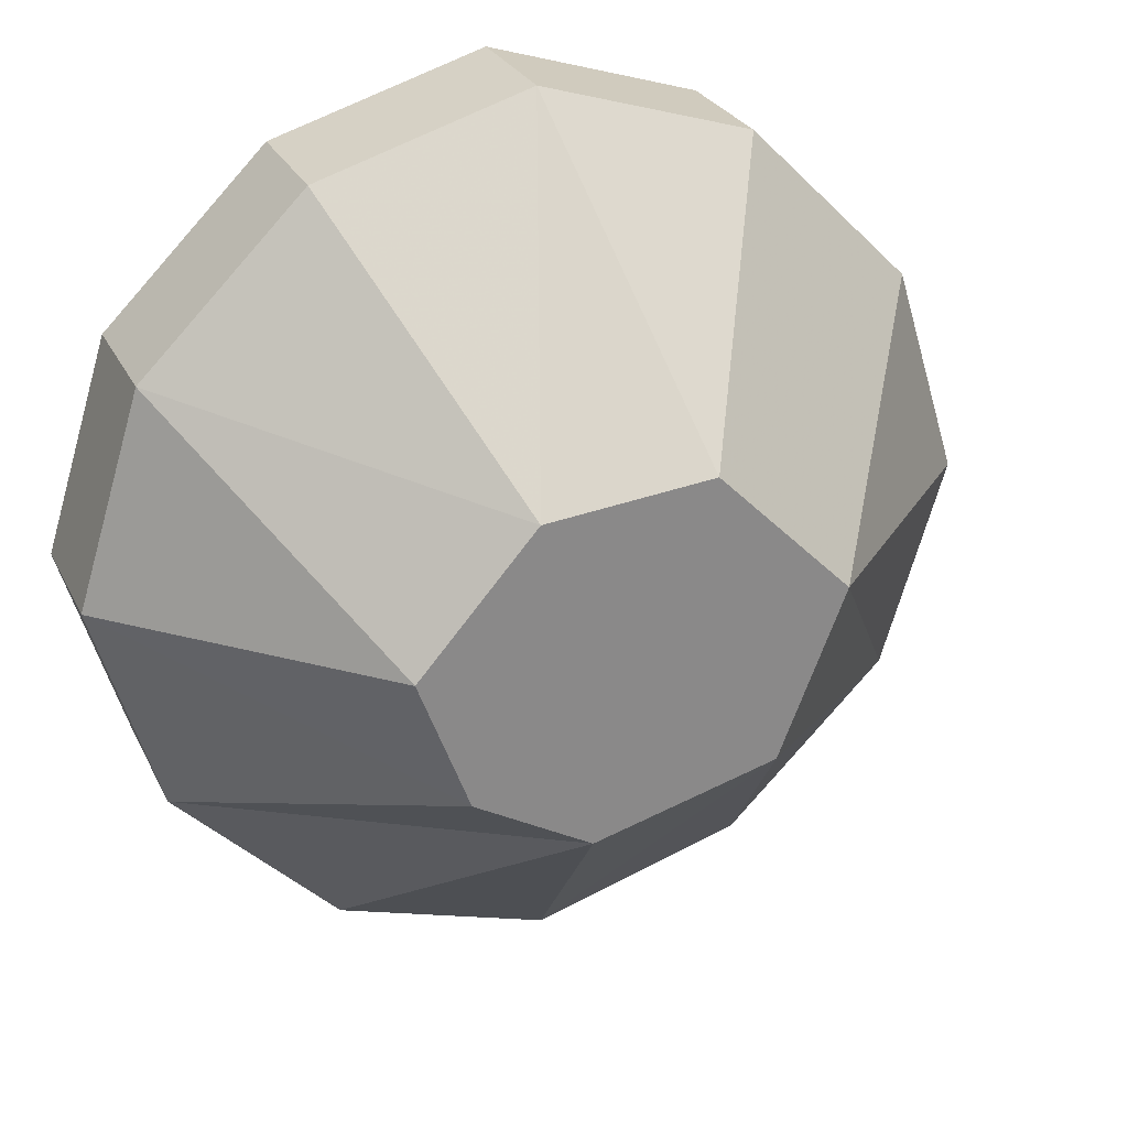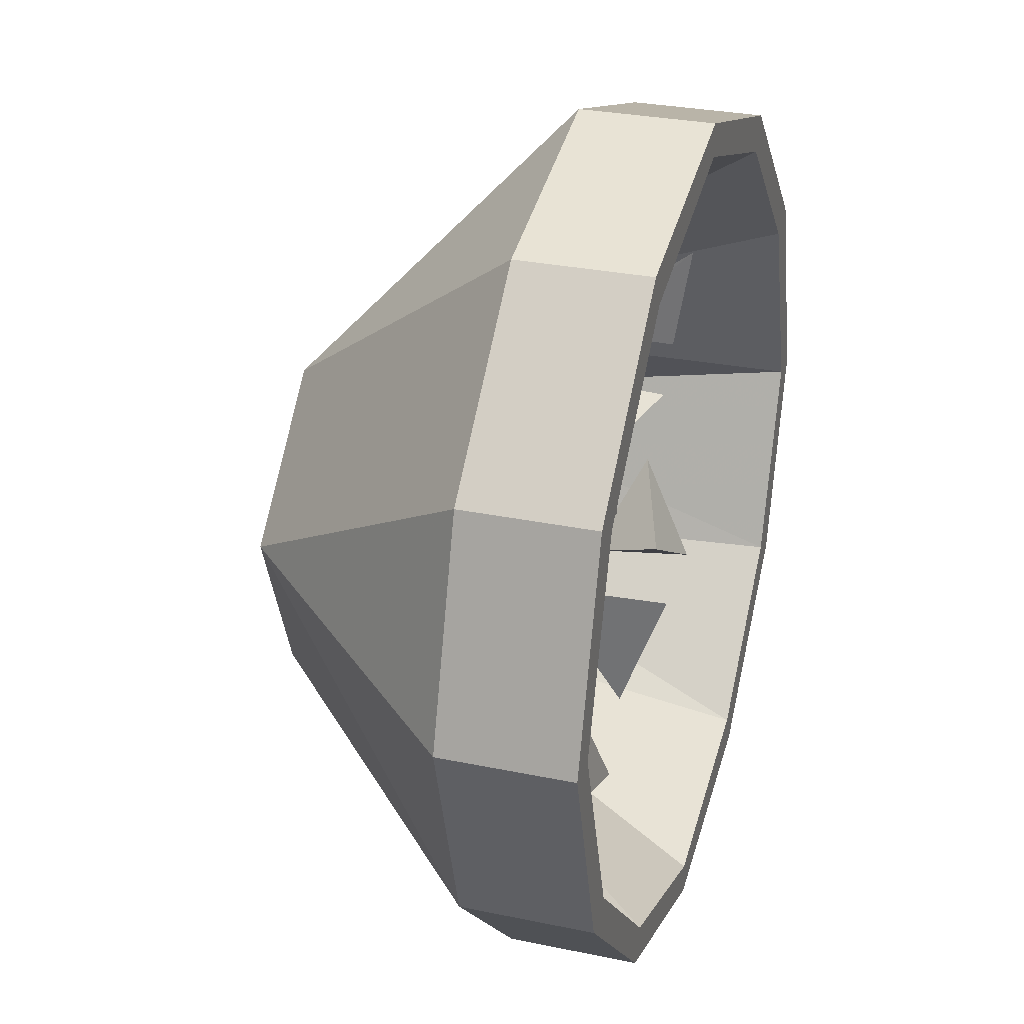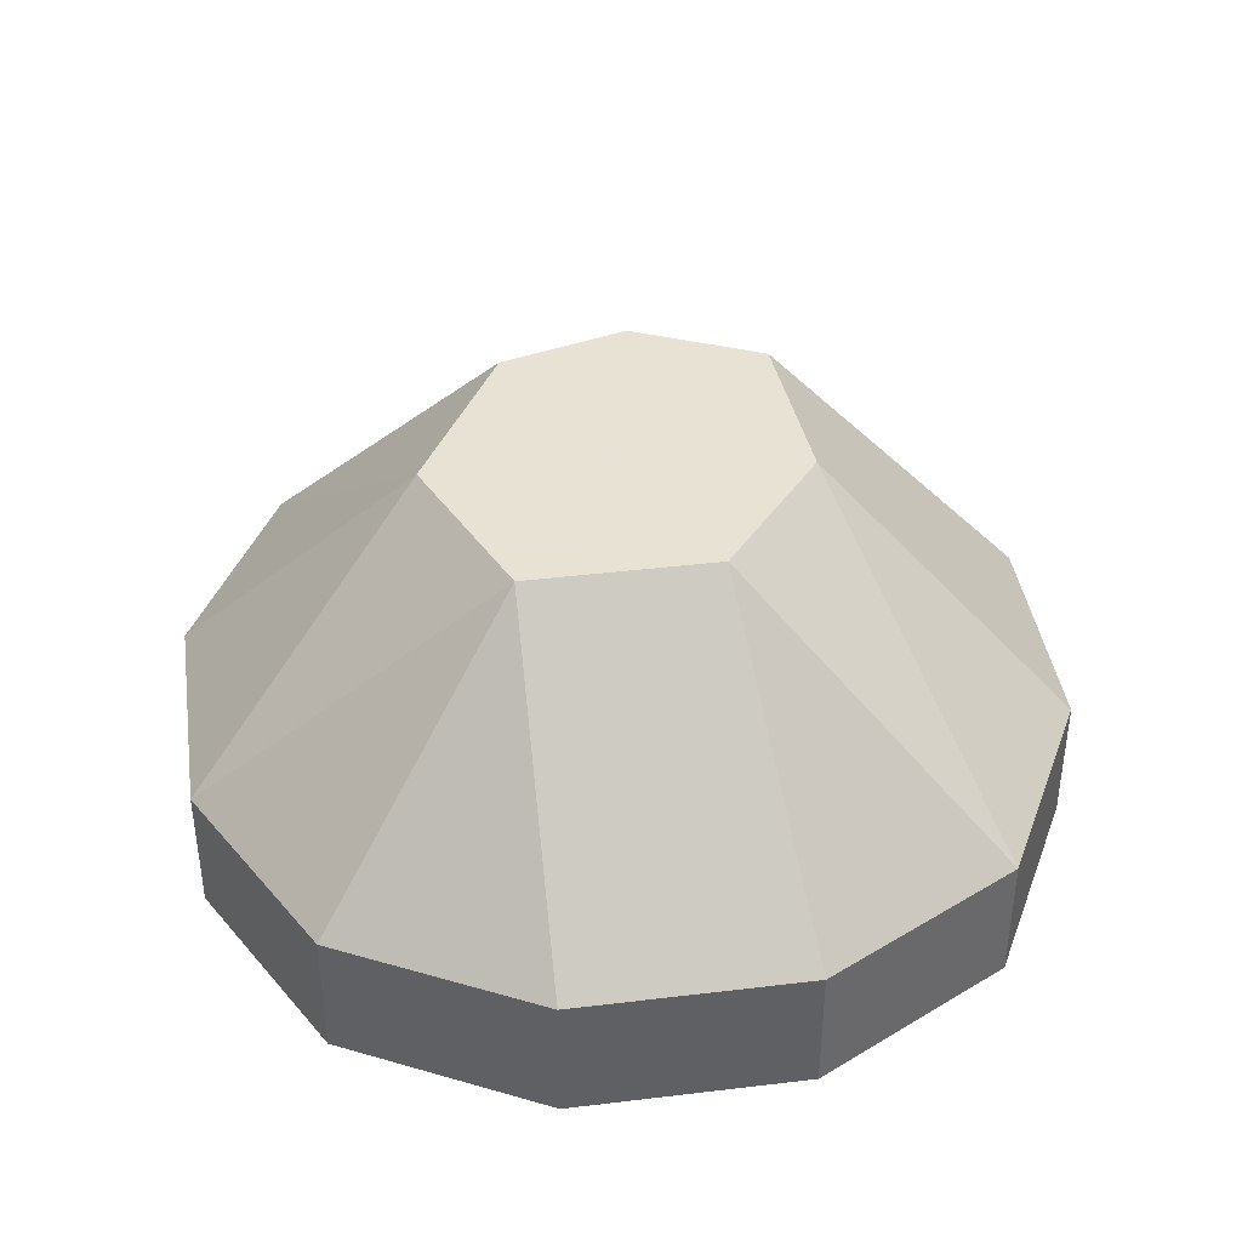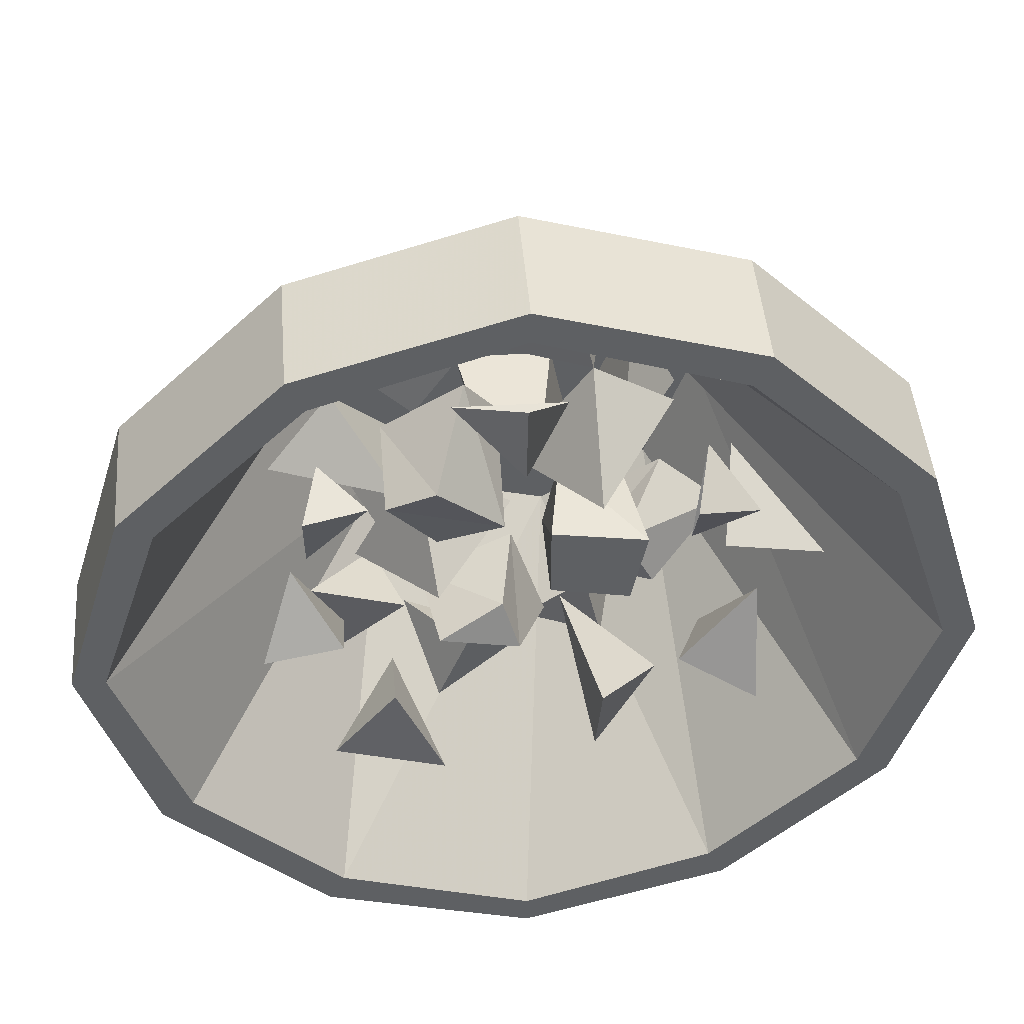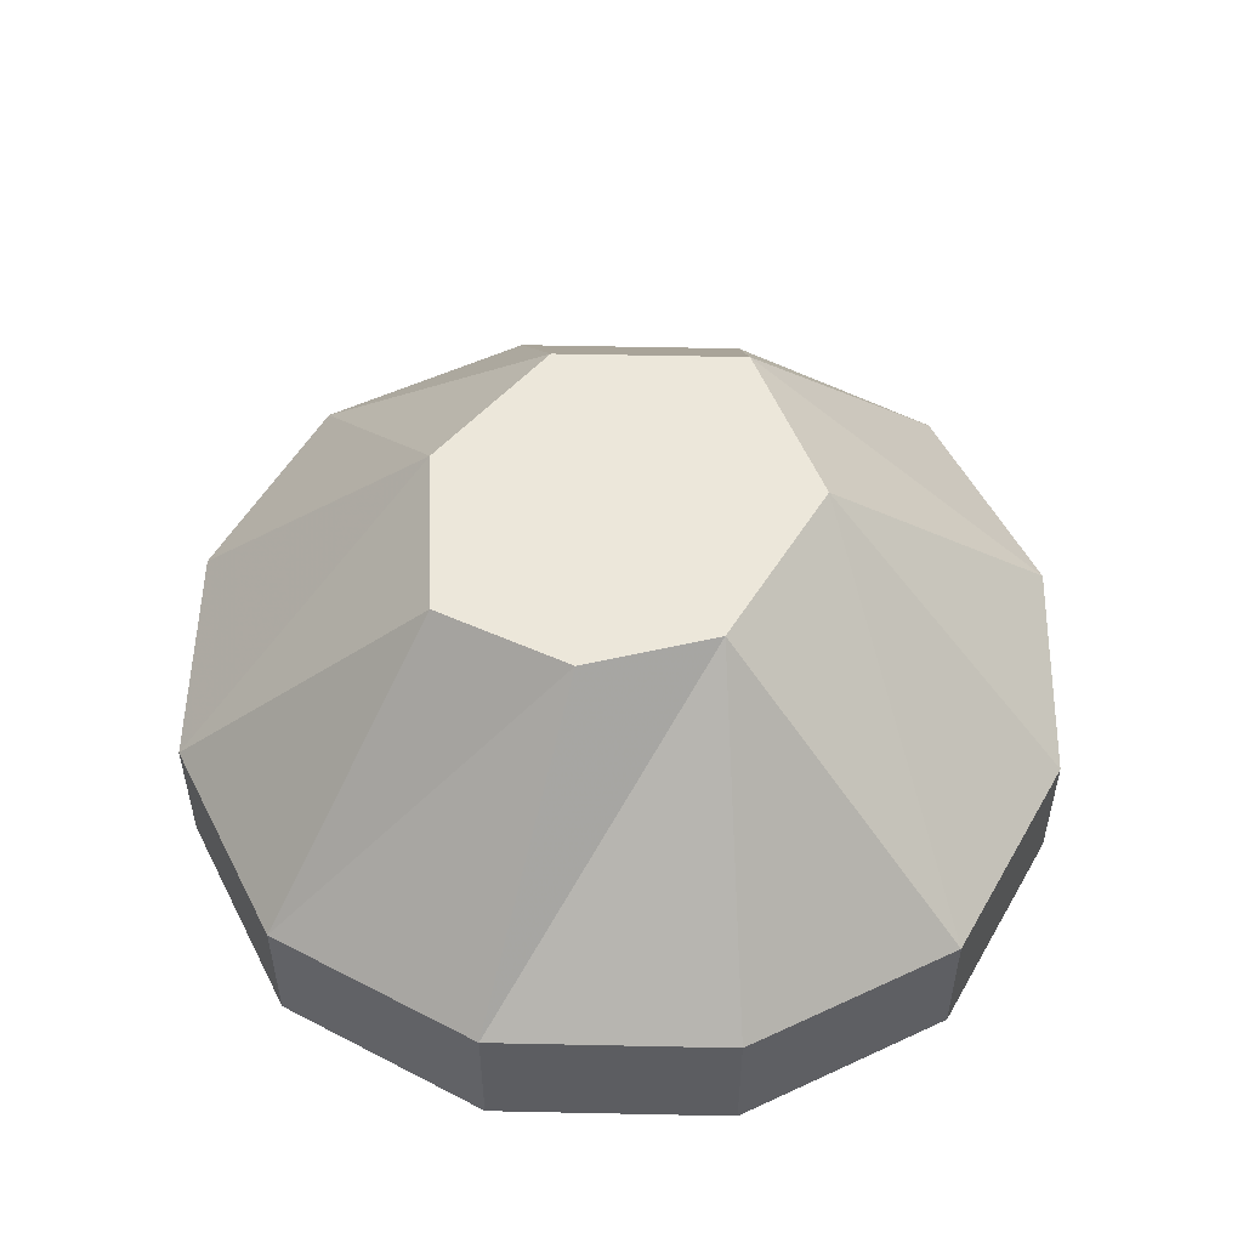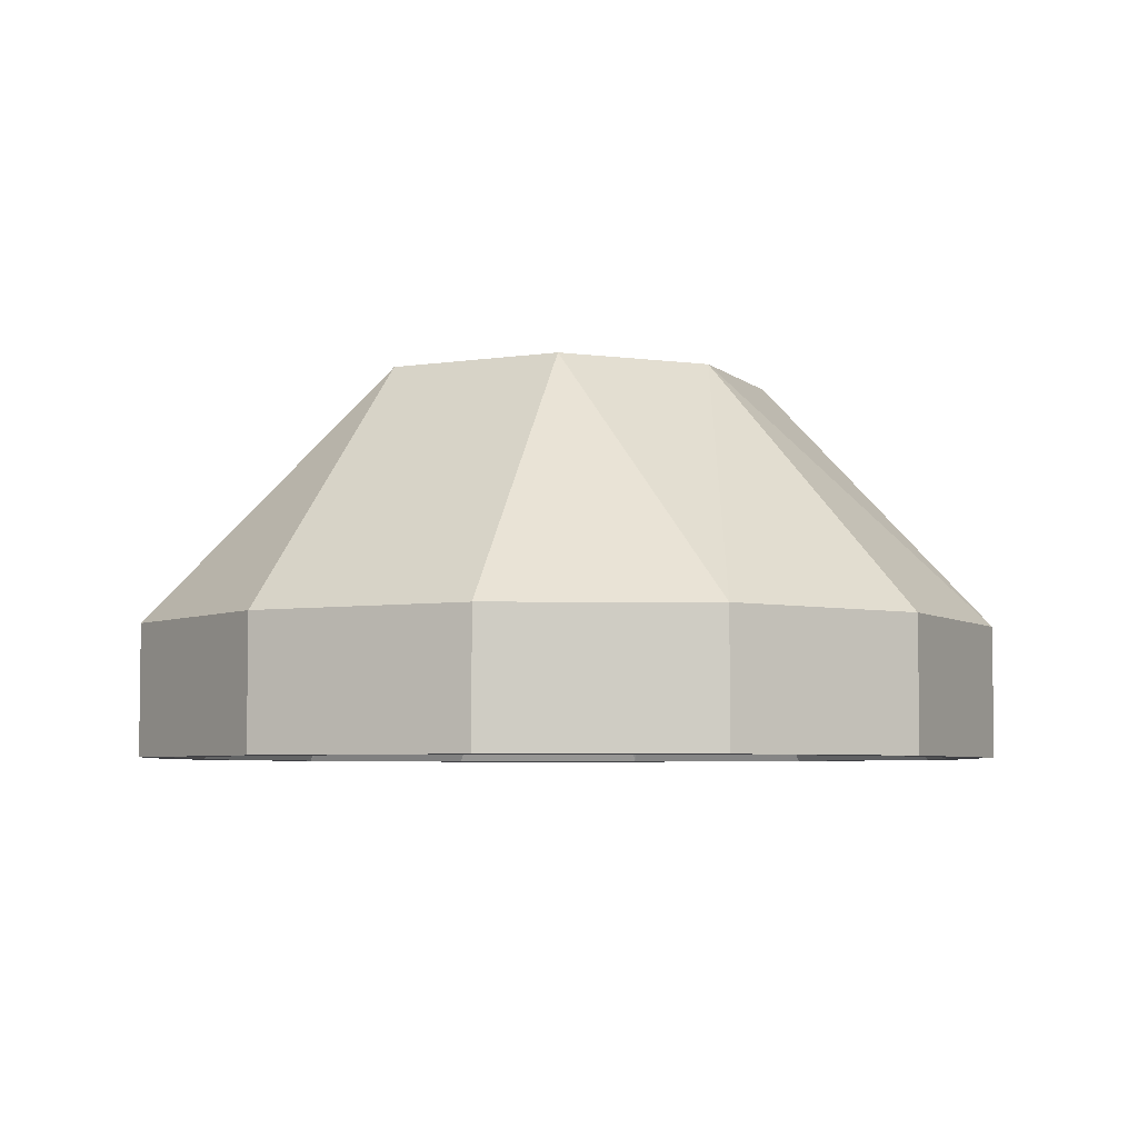
<metadata>
{"format":"obj","ext":"obj","renderer":"f3d","projection":"perspective","resolution":1024,"background":"white","views":[{"elev":26.9,"azim":158.5,"up":"+Z"},{"elev":29.0,"azim":-72.7,"up":"+Z"},{"elev":40.6,"azim":-53.4,"up":"+Y"},{"elev":45.8,"azim":-4.7,"up":"+Z"},{"elev":52.9,"azim":136.3,"up":"+Y"},{"elev":-5.0,"azim":-18.3,"up":"+Y"}]}
</metadata>
<code>
v -0.01562 -0.08594 0.05469
v 0.01562 -0.08594 0.05469
v 0.02344 -0.03906 0.05469
v -0.02344 -0.03906 0.05469
v -0.007812 -0.08594 0.01562
v 0.02344 -0.08594 0.01562
v 0.03125 -0.03906 0.01562
v -0.01562 -0.03906 0.01562
v -0.03906 -0.09375 0.01562
v -0.01562 -0.08594 -0.007812
v -0.02344 -0.03906 -0.007812
v -0.0625 -0.05469 0.01562
v -0.05469 -0.1016 -0.02344
v -0.03125 -0.09375 -0.03906
v -0.03906 -0.04688 -0.04688
v -0.07812 -0.05469 -0.01562
v 0.03125 -0.09375 -0.03906
v 0.05469 -0.1016 -0.01562
v 0.07812 -0.05469 -0.007812
v 0.03906 -0.04688 -0.03906
v 0.07031 -0.1016 -0.04688
v 0.1094 -0.0625 -0.03125
v 0.07812 -0.05469 -0.0625
v 0.05469 -0.09375 0.03906
v 0.03125 -0.03906 0
v 0.08594 -0.03906 0.03125
v 0.0625 -0.03906 0.07812
v -0.05469 -0.1172 0.03906
v -0.05469 -0.05469 0.02344
v -0.08594 -0.07812 0.07031
v -0.1172 -0.09375 0.03906
v -0.02344 -0.1016 -0.08594
v -0.03906 -0.1016 -0.125
v 0.007812 -0.07812 -0.1094
v -0.05469 -0.0625 -0.09375
v 0.1016 -0.125 0
v 0.1172 -0.09375 -0.03125
v 0.1484 -0.1328 0
v 0.1094 -0.07812 0.02344
v -0.04688 -0.1016 0.07812
v -0.0625 -0.0625 0.09375
v -0.01562 -0.08594 0.1094
v -0.07812 -0.1094 0.1172
v -0.05469 -0.1016 -0.05469
v -0.09375 -0.1016 -0.08594
v -0.07031 -0.0625 -0.05469
v -0.1016 -0.1094 -0.03125
v 0.03906 -0.07812 -0.07031
v 0.04688 -0.08594 -0.1016
v 0.05469 -0.05469 -0.09375
v 0.007812 -0.07031 -0.1016
v 0.03125 -0.07812 0.1172
v 0.03906 -0.08594 0.08594
v 0.04688 -0.05469 0.09375
v 0 -0.07031 0.08594
v 0.05469 -0.08594 0.01562
v 0.0625 -0.1328 0.01562
v 0.05469 -0.1328 -0.02344
v 0.05469 -0.08594 -0.02344
v 0.01562 -0.1328 -0.01562
v 0.01562 -0.08594 -0.01562
v 0.01562 -0.1328 0.02344
v 0.02344 -0.08594 0.02344
v 0 -0.08594 -0.02344
v -0.007812 -0.1328 -0.02344
v 0 -0.1406 -0.04688
v 0.01562 -0.1016 -0.0625
v -0.01562 -0.1016 -0.07812
v -0.03906 -0.1406 -0.03906
v -0.04688 -0.09375 -0.03906
v -0.007812 -0.1016 0.07812
v -0.007812 -0.1484 0.04688
v -0.03906 -0.1406 0.03125
v -0.03906 -0.09375 0.03125
v -0.0625 -0.1484 0.0625
v -0.0625 -0.1016 0.07031
v -0.03906 -0.1562 0.07812
v -0.02344 -0.1094 0.1016
v -0.04688 -0.08594 0.03125
v -0.07812 -0.08594 -0.03125
v -0.03906 -0.1406 -0.007812
v 0 -0.08594 0
v 0 -0.08594 0.03125
v 0.03906 -0.1406 0.04688
v 0.07812 -0.08594 0.0625
v 0.07031 -0.125 -0.08594
v 0.02344 -0.1016 -0.05469
v 0.03906 -0.1641 -0.0625
v 0.03906 -0.1406 -0.125
v -0.1094 -0.125 0
v -0.125 -0.1484 -0.03906
v -0.08594 -0.1484 -0.03125
v -0.08594 -0.1094 -0.05469
v 0 -0.1797 0.1484
v -0.03125 -0.1406 0.1172
v 0 -0.1719 0.1016
v 0.02344 -0.125 0.1016
v 0.1172 -0.1328 -0.02344
v 0.09375 -0.1094 -0.07031
v 0.07812 -0.1484 -0.05469
v 0.1172 -0.1562 -0.07812
v -0.0625 -0.1094 -0.08594
v -0.09375 -0.1484 -0.1094
v -0.0625 -0.1484 -0.07031
v -0.03906 -0.1562 -0.1172
v -0.09375 -0.1016 0.04688
v -0.1016 -0.1328 0.03906
v -0.07031 -0.125 0.03906
v -0.1016 -0.1172 0
v 0.09375 -0.1016 0.04688
v 0.08594 -0.1328 0.03125
v 0.1172 -0.125 0.02344
v 0.08594 -0.1172 0
v 0.04688 0 0.07031
v -0.03125 0 0.07812
v -0.09375 0 0.01562
v -0.0625 0 -0.0625
v 0.02344 0 -0.08594
v 0.07812 0 -0.05469
v 0.1016 0 0.007812
v 0.1953 -0.1875 0
v 0.1641 -0.1875 0.09375
v 0.09375 -0.1875 0.1641
v 0 -0.125 0.2109
v 0.1016 -0.125 0.1797
v 0.1797 -0.125 0.1016
v 0.2109 -0.125 0
v 0.1641 -0.1875 -0.09375
v 0.1797 -0.1875 -0.1016
v 0.2109 -0.1875 0
v 0.1797 -0.1875 0.1016
v 0.1016 -0.1875 0.1797
v 0 -0.1875 0.1953
v -0.09375 -0.1875 0.1641
v -0.1797 -0.125 0.1016
v -0.1016 -0.125 0.1797
v -0.1016 -0.1875 0.1797
v 0 -0.1875 0.2109
v 0.1797 -0.125 -0.1016
v 0.09375 -0.1875 -0.1641
v 0.1016 -0.1875 -0.1797
v 0.1016 -0.125 -0.1797
v -0.2109 -0.125 0
v -0.2109 -0.1875 0
v -0.1797 -0.1875 0.1016
v -0.1641 -0.1875 0.09375
v -0.1797 -0.125 -0.1016
v -0.1016 -0.125 -0.1797
v -0.1016 -0.1875 -0.1797
v -0.1797 -0.1875 -0.1016
v -0.1641 -0.1875 -0.09375
v -0.1953 -0.1875 0
v 0 -0.125 -0.2109
v 0 -0.1875 -0.2109
v 0 -0.1875 -0.1953
v -0.09375 -0.1875 -0.1641
f 1 2 3
f 1 3 4
f 1 4 5
f 1 5 2
f 2 5 6
f 2 6 7
f 2 7 3
f 6 5 8
f 6 8 7
f 5 4 8
f 28 29 30
f 28 30 31
f 28 31 29
f 36 37 38
f 36 38 39
f 36 39 37
f 44 45 46
f 44 46 47
f 44 47 45
f 48 49 50
f 48 50 51
f 48 51 49
f 52 53 54
f 52 54 55
f 52 55 53
f 56 57 58
f 56 58 59
f 59 58 60
f 59 60 61
f 61 60 62
f 61 62 63
f 63 62 57
f 63 57 56
f 57 62 60
f 57 60 58
f 79 80 81
f 79 81 82
f 82 81 80
f 86 87 88
f 86 88 89
f 89 88 87
f 94 95 96
f 94 96 97
f 97 96 95
f 102 103 104
f 102 104 105
f 105 104 103
f 106 107 108
f 106 108 109
f 109 108 107
f 110 111 112
f 110 112 113
f 113 112 111
f 9 10 11
f 9 11 12
f 9 12 13
f 9 13 10
f 10 13 14
f 10 14 15
f 10 15 11
f 14 13 16
f 14 16 15
f 13 12 16
f 17 18 19
f 17 19 20
f 17 20 21
f 17 21 18
f 18 21 22
f 18 22 19
f 21 23 22
f 23 21 20
f 24 25 26
f 24 26 27
f 24 27 25
f 32 33 34
f 32 34 35
f 32 35 33
f 40 41 42
f 40 42 43
f 40 43 41
f 64 65 66
f 64 66 67
f 67 66 68
f 68 66 69
f 68 69 70
f 70 69 65
f 70 65 64
f 65 69 66
f 71 72 73
f 71 73 74
f 74 73 75
f 74 75 76
f 76 75 77
f 76 77 78
f 78 77 72
f 78 72 71
f 72 77 75
f 72 75 73
f 53 83 84
f 53 84 85
f 85 84 83
f 90 91 92
f 90 92 93
f 93 92 91
f 98 99 100
f 98 100 101
f 101 100 99
f 114 115 116
f 114 116 117
f 114 117 118
f 114 118 119
f 114 119 120
f 114 120 121
f 114 121 122
f 114 122 123
f 114 123 115
f 120 119 128
f 120 128 121
f 123 133 115
f 115 133 134
f 115 134 116
f 124 136 137
f 124 137 138
f 124 138 125
f 125 138 132
f 125 132 126
f 126 132 131
f 126 131 127
f 127 131 130
f 127 130 139
f 119 118 140
f 119 140 128
f 129 141 142
f 129 142 139
f 129 139 130
f 135 143 144
f 135 144 145
f 135 145 136
f 136 145 137
f 147 148 149
f 147 149 150
f 147 150 143
f 143 150 144
f 146 152 116
f 146 116 134
f 153 142 141
f 153 141 154
f 153 154 148
f 148 154 149
f 151 156 117
f 151 117 152
f 152 117 116
f 118 117 156
f 118 156 155
f 118 155 140
f 114 115 124
f 114 124 125
f 114 125 126
f 114 126 120
f 120 126 127
f 120 127 119
f 115 116 135
f 115 135 136
f 115 136 124
f 127 139 119
f 119 139 118
f 135 116 143
f 147 143 116
f 147 116 117
f 147 117 148
f 153 148 117
f 153 117 118
f 153 118 142
f 139 142 118
f 121 128 129
f 121 129 130
f 121 130 122
f 122 130 131
f 122 131 123
f 123 131 132
f 123 132 133
f 128 140 141
f 128 141 129
f 137 145 146
f 137 146 134
f 137 134 138
f 138 134 133
f 138 133 132
f 144 150 151
f 144 151 152
f 144 152 145
f 145 152 146
f 149 154 155
f 149 155 156
f 149 156 150
f 150 156 151
f 140 155 154
f 140 154 141

</code>
